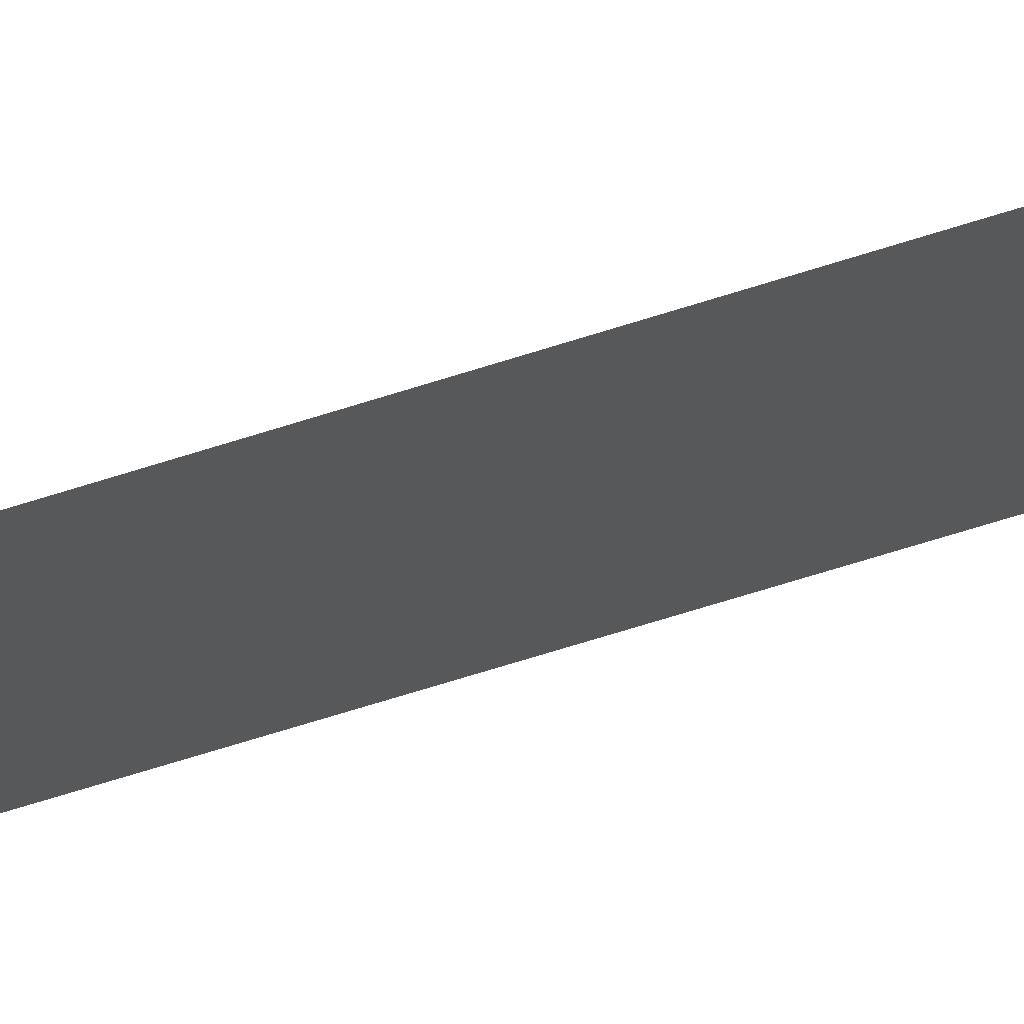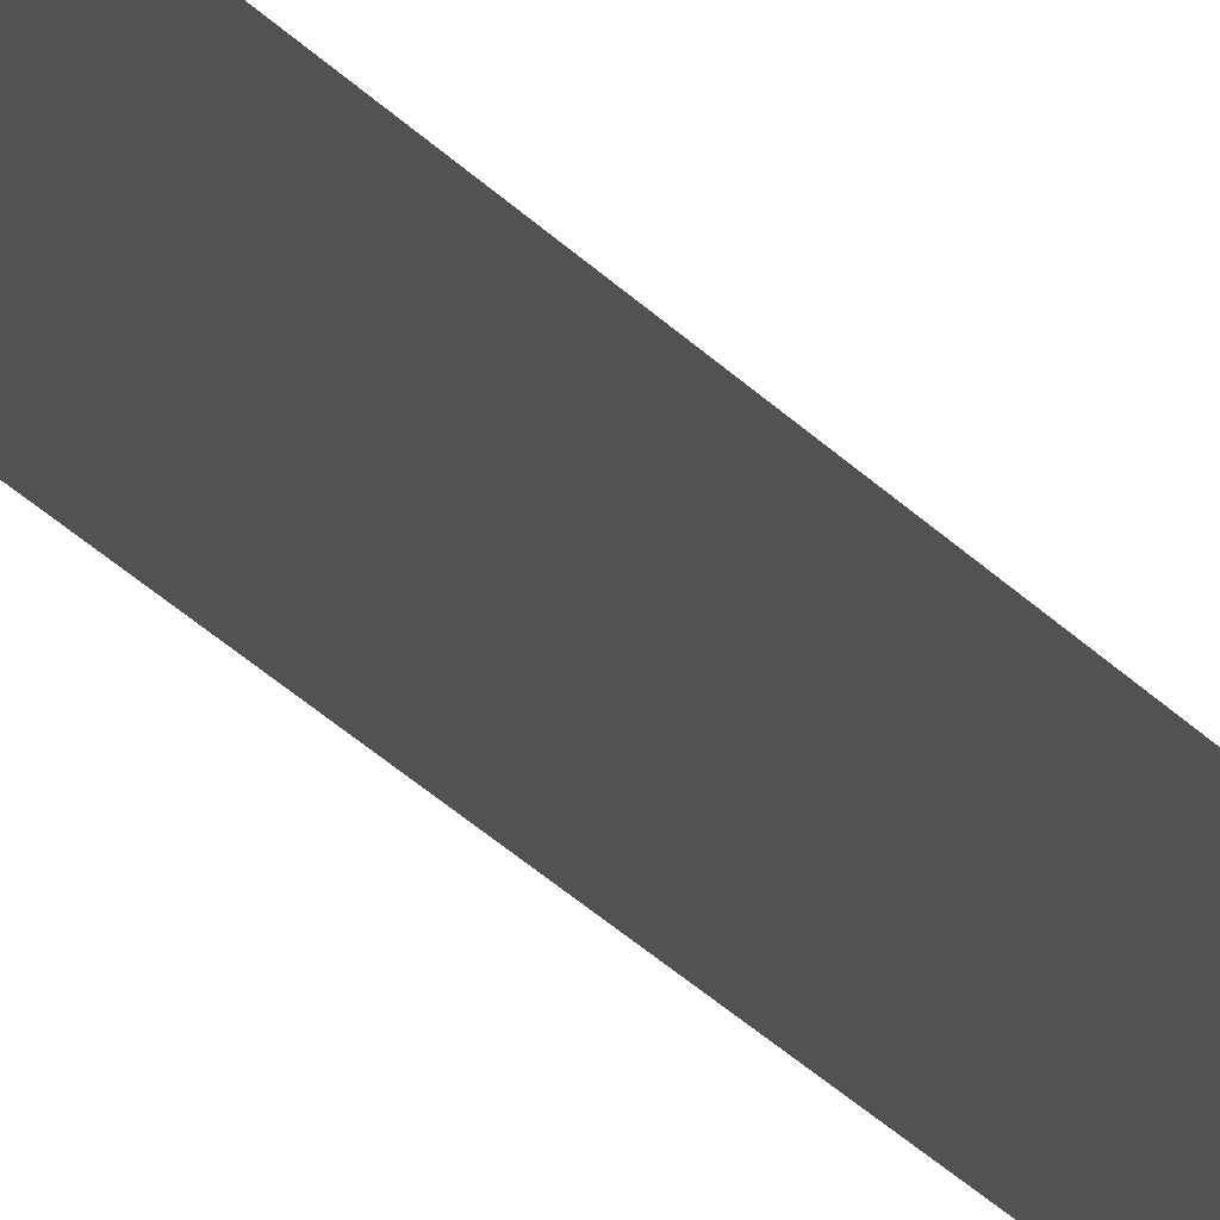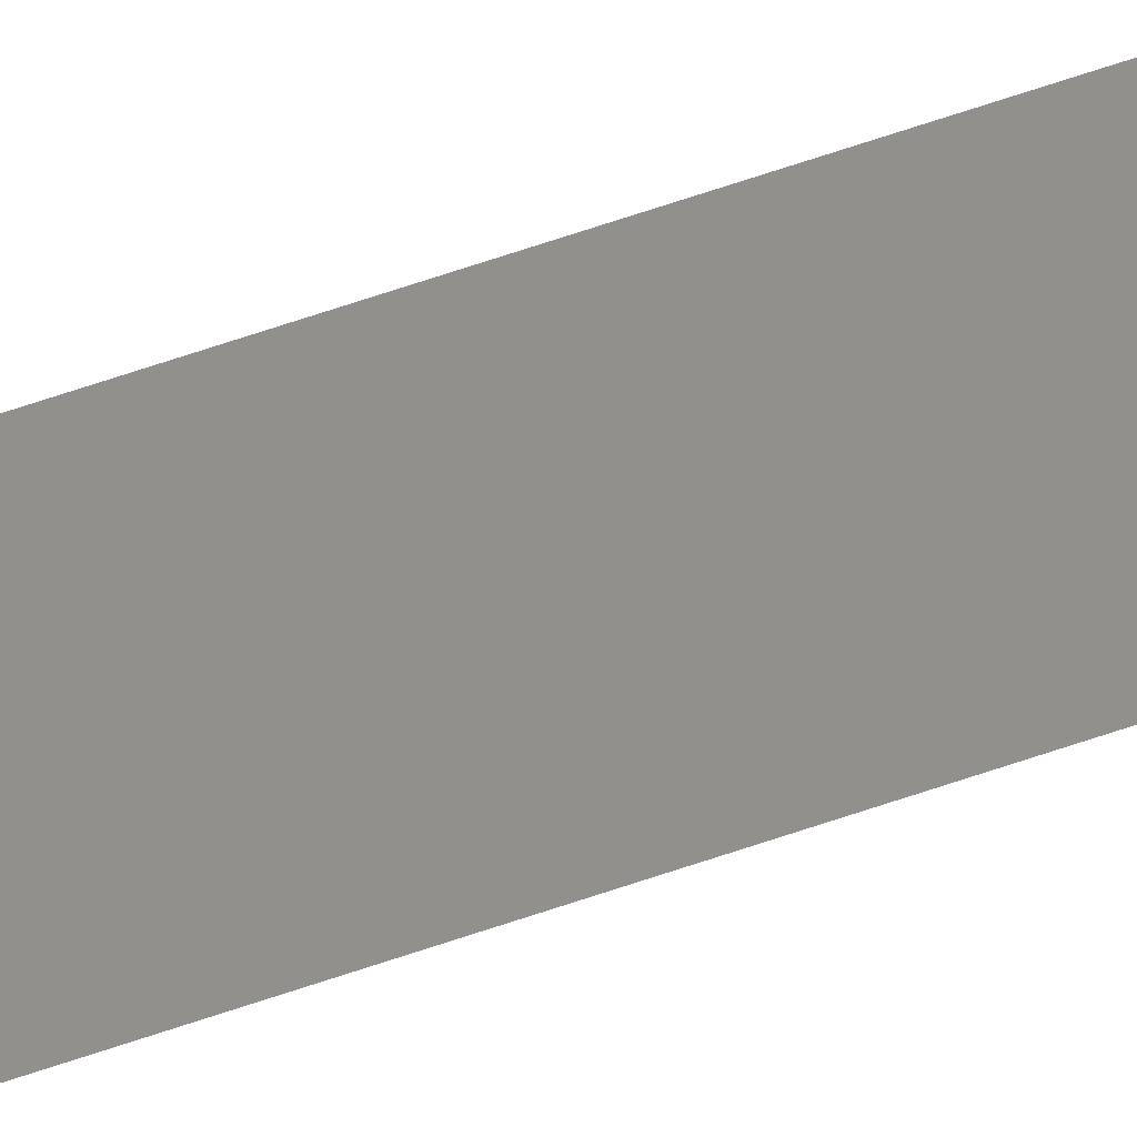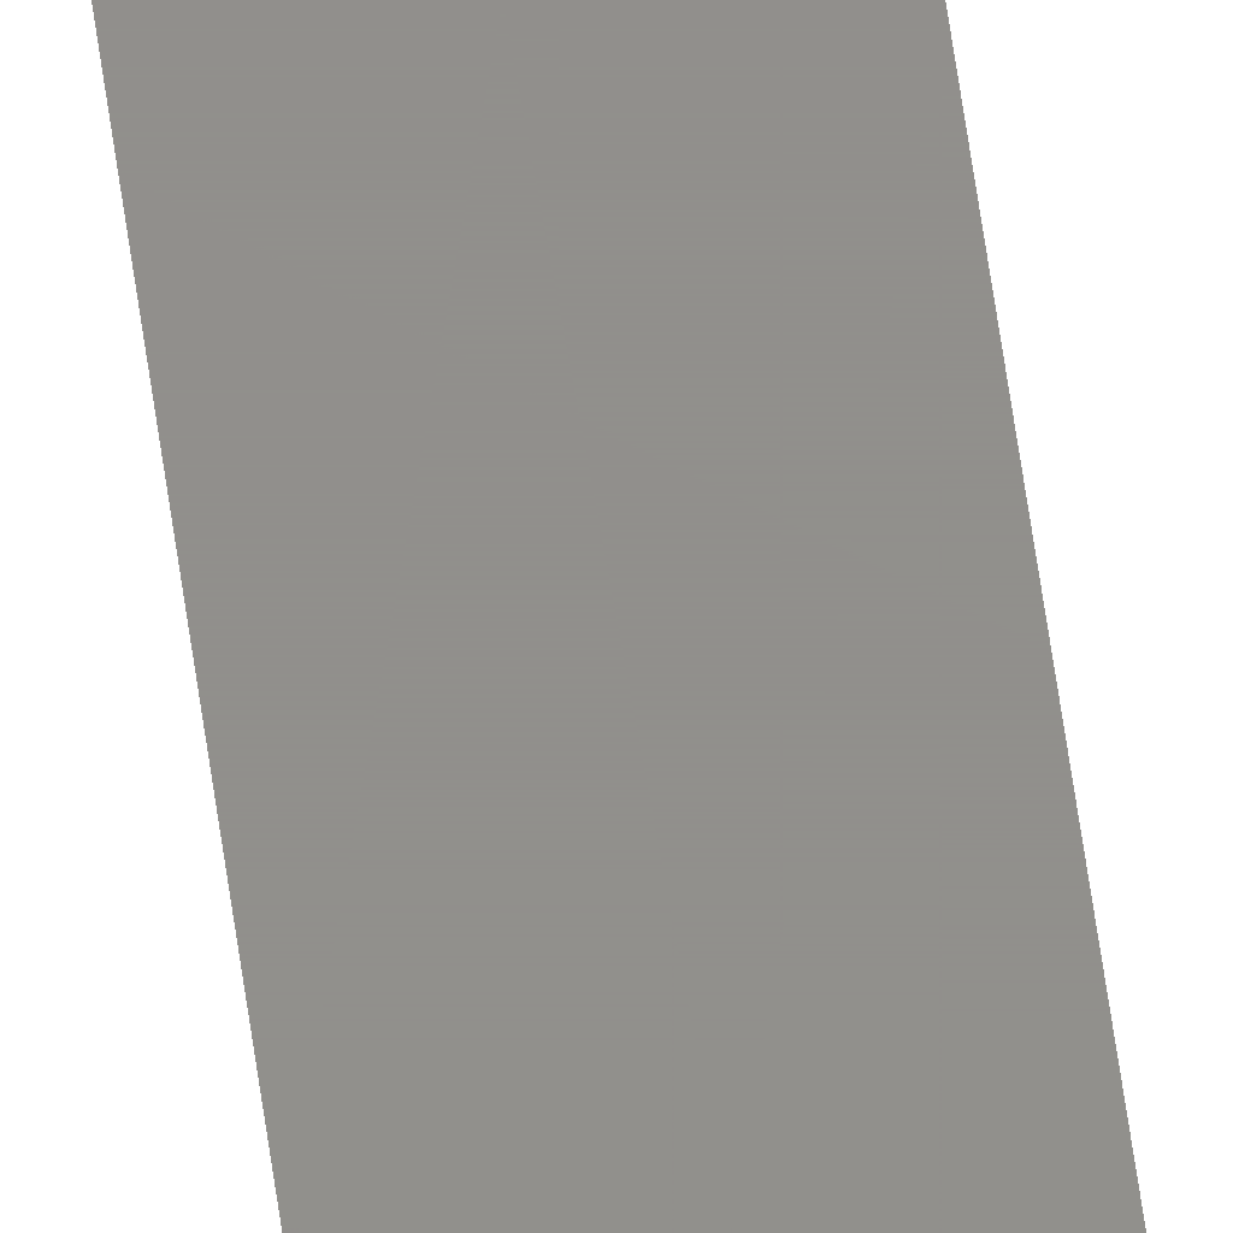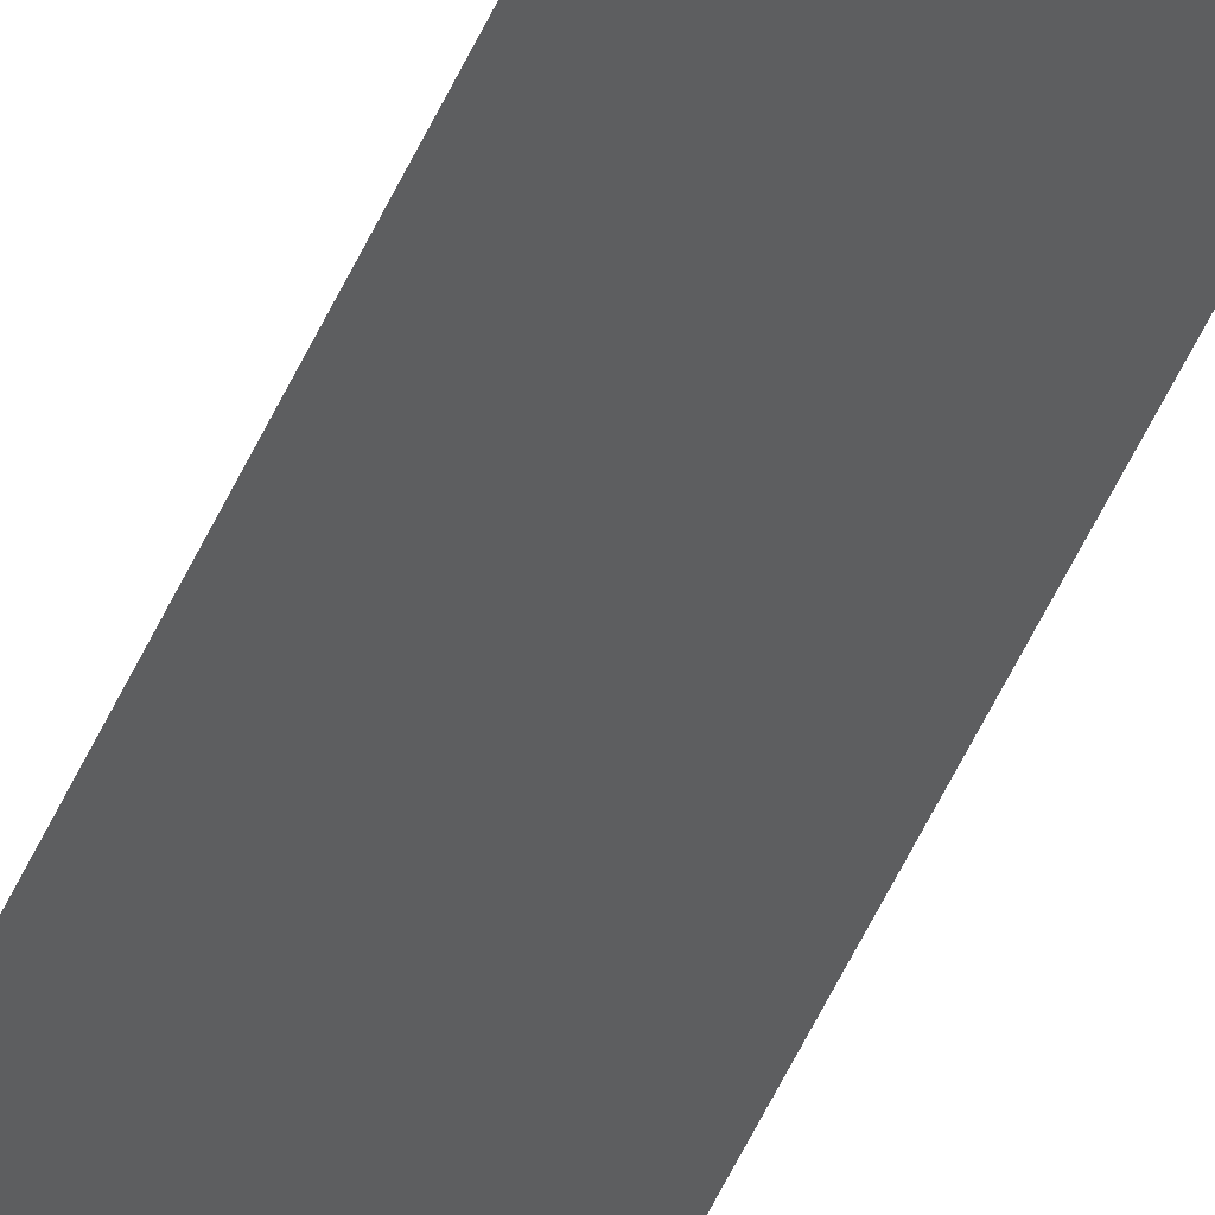
<metadata>
{"format":"stl","ext":"stl","renderer":"f3d","projection":"perspective","resolution":1024,"background":"white","views":[{"elev":-18.3,"azim":133.2,"up":"+Z"},{"elev":-8.9,"azim":-168.3,"up":"+Z"},{"elev":52.2,"azim":-111.7,"up":"+Z"},{"elev":51.6,"azim":-7.1,"up":"+Z"},{"elev":-34.3,"azim":-17.3,"up":"+Z"}]}
</metadata>
<code>
# stl→obj: 4 verts, 2 faces
v 33.56 11.91 2.518
v 33.53 11.91 2.518
v 33.53 13.43 2.518
v 33.56 13.43 2.518
f 1 2 3
f 1 3 4

</code>
